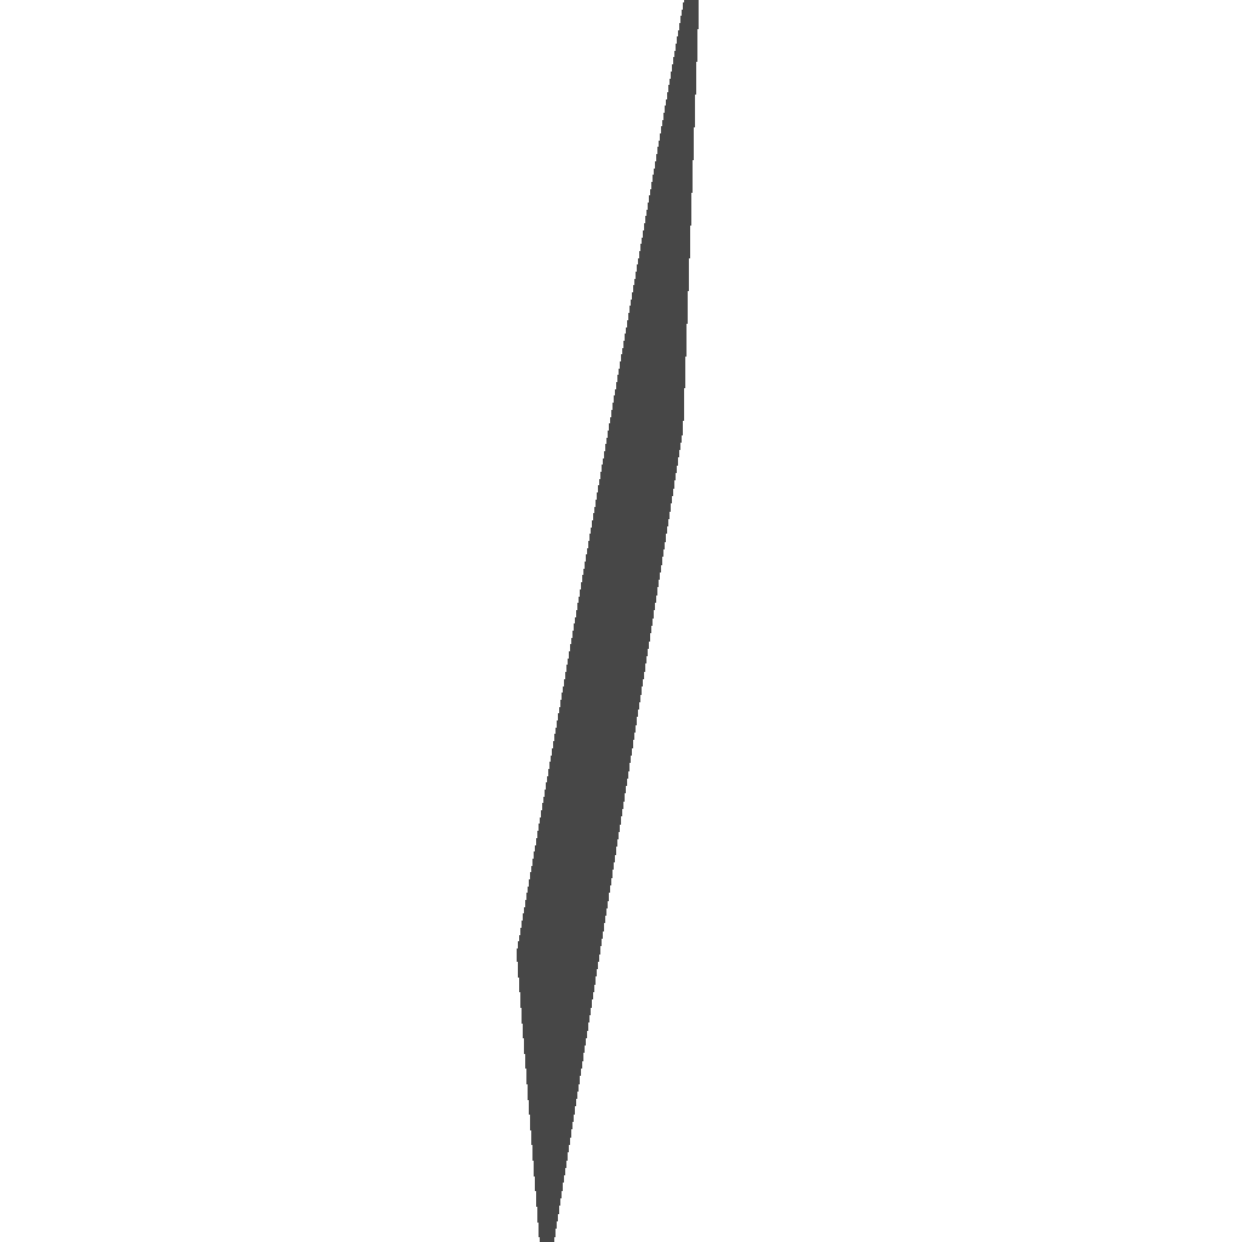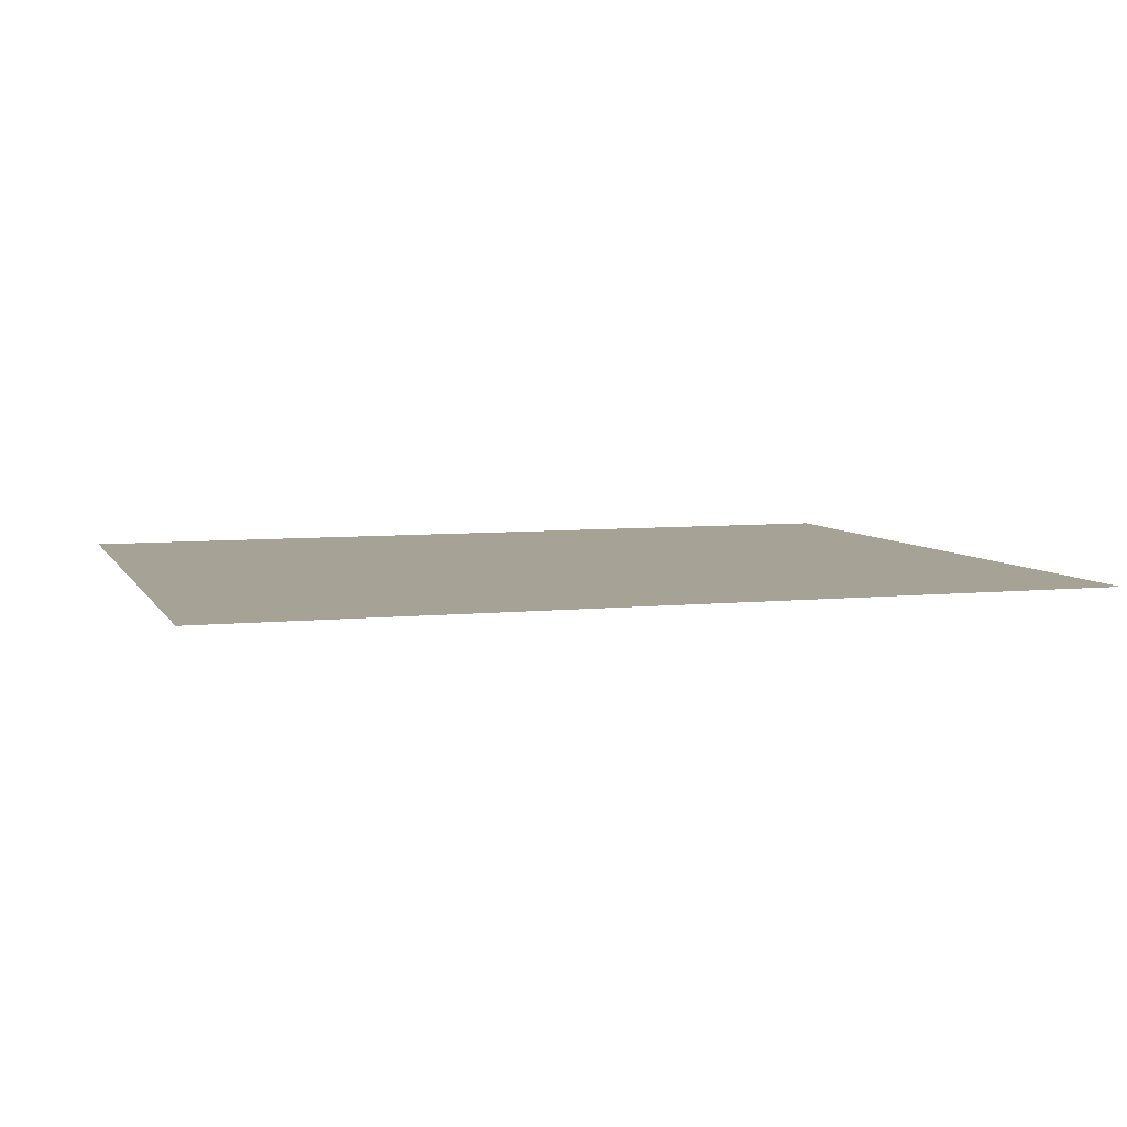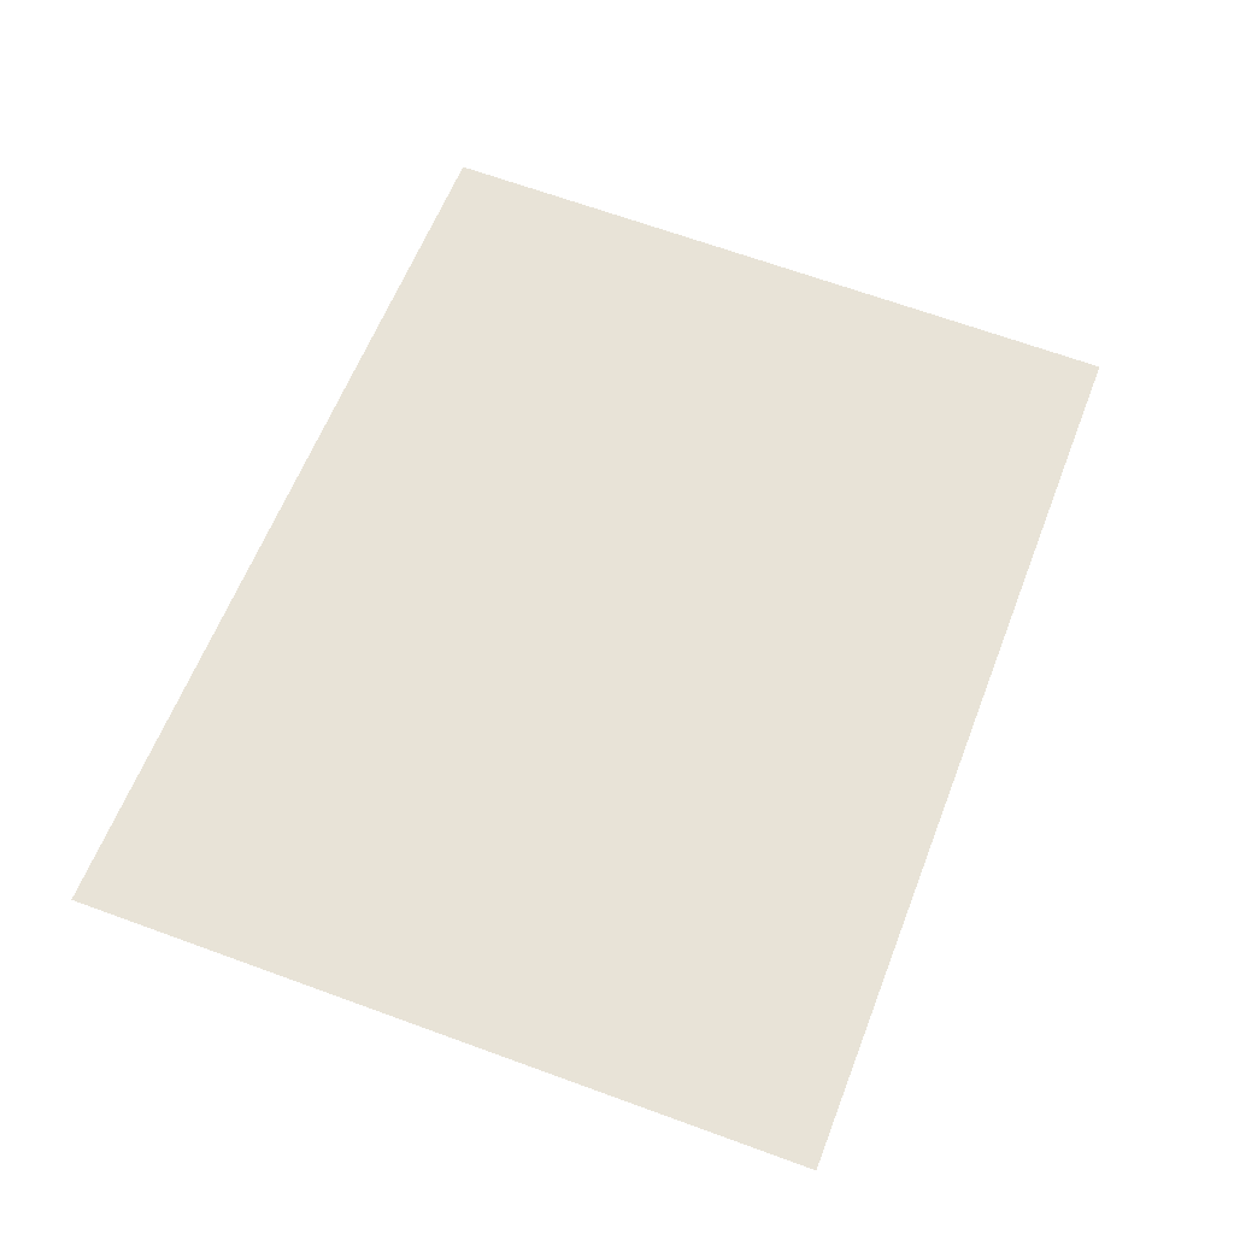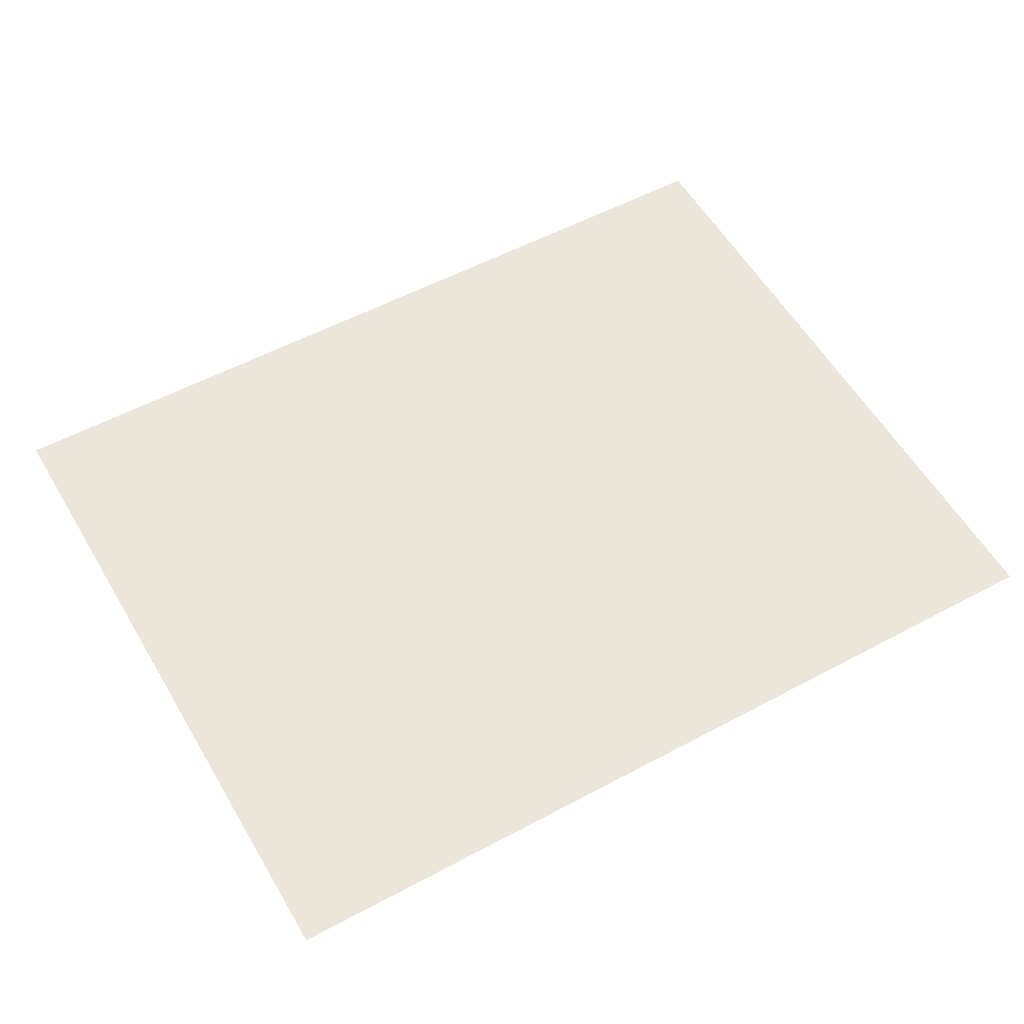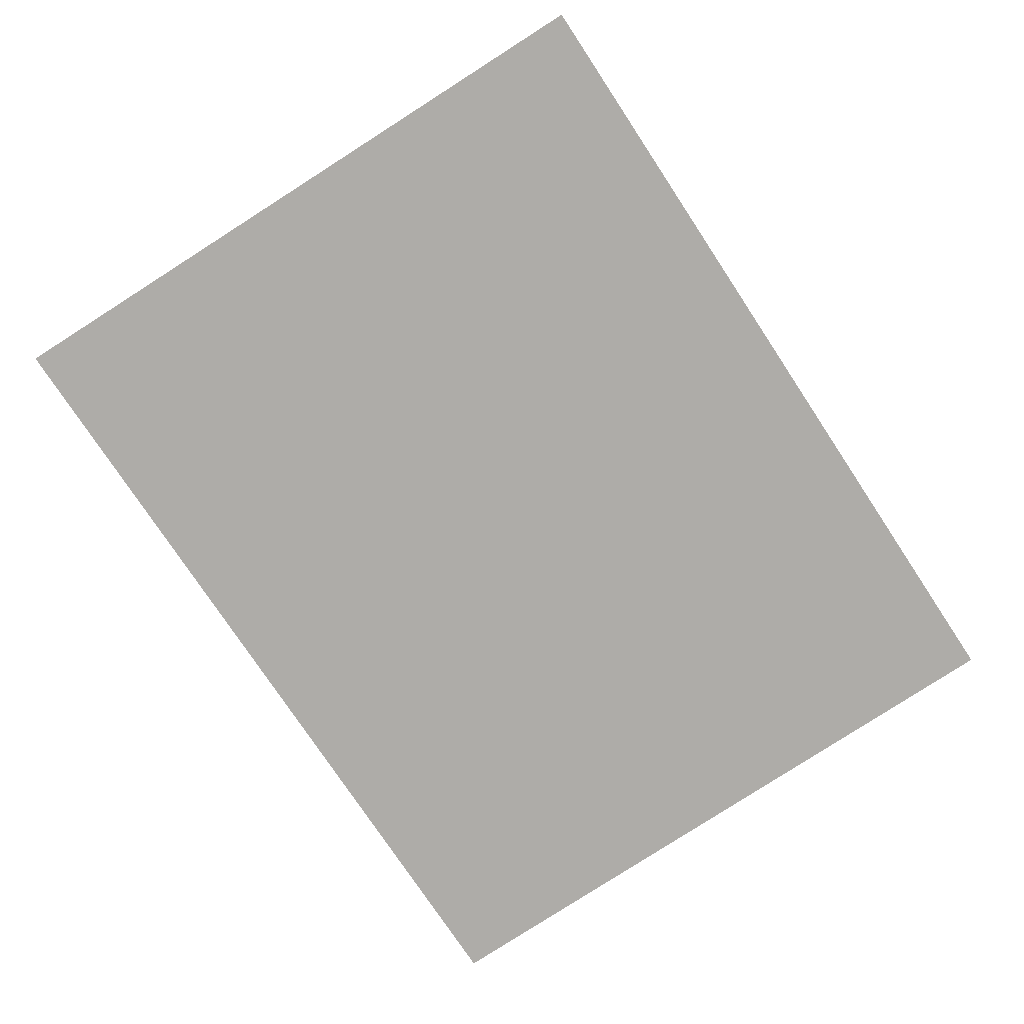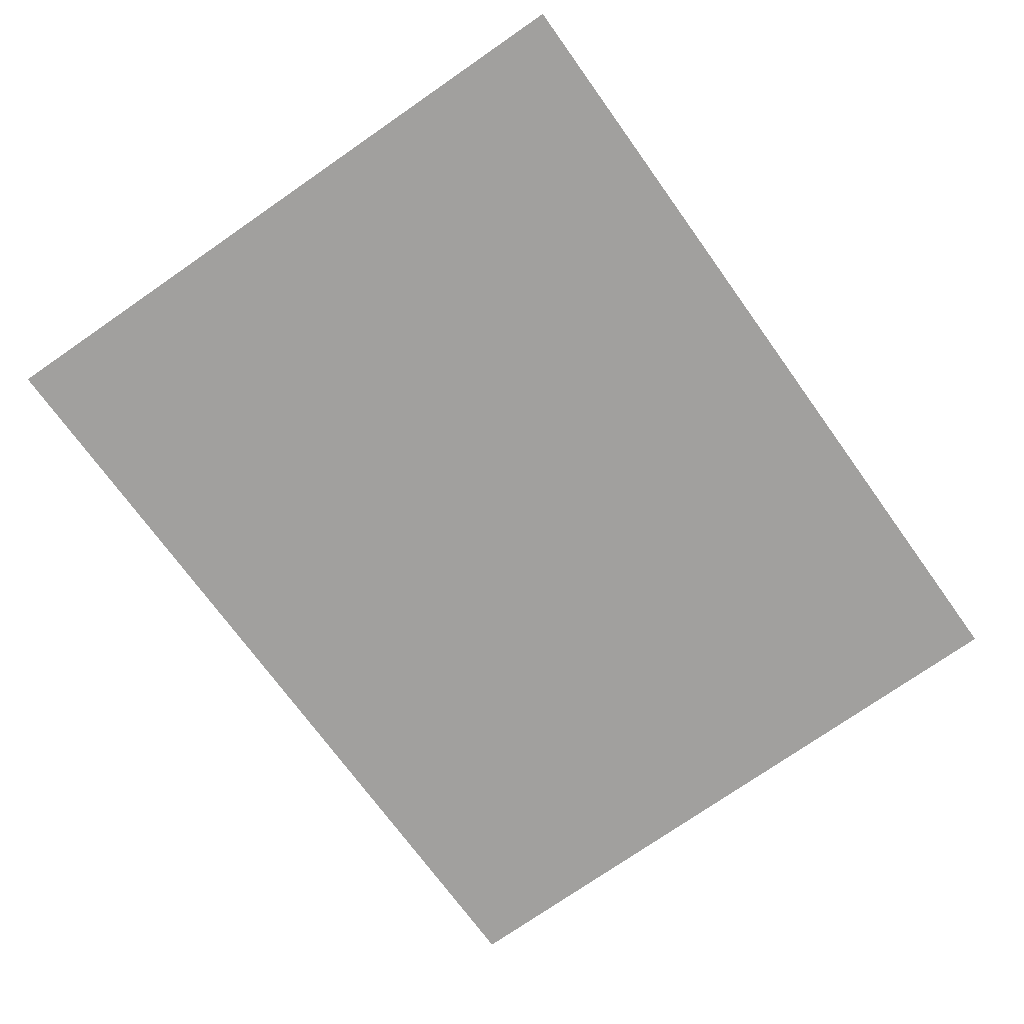
<metadata>
{"format":"obj","ext":"obj","renderer":"f3d","projection":"perspective","resolution":1024,"background":"white","views":[{"elev":59.2,"azim":98.1,"up":"+Y"},{"elev":6.3,"azim":162.5,"up":"+Z"},{"elev":62.1,"azim":-68.6,"up":"+Z"},{"elev":55.7,"azim":-29.3,"up":"+Z"},{"elev":-76.8,"azim":-56.5,"up":"+Z"},{"elev":-71.8,"azim":-54.3,"up":"+Z"}]}
</metadata>
<code>
o backWall
v 2.192 2.75 -2.28
v -2.236 2.75 -2.28
v -2.171 -0.7359 -2.28
v 2.192 -0.7359 -2.28
f 1 2 3
f 4 1 3

</code>
